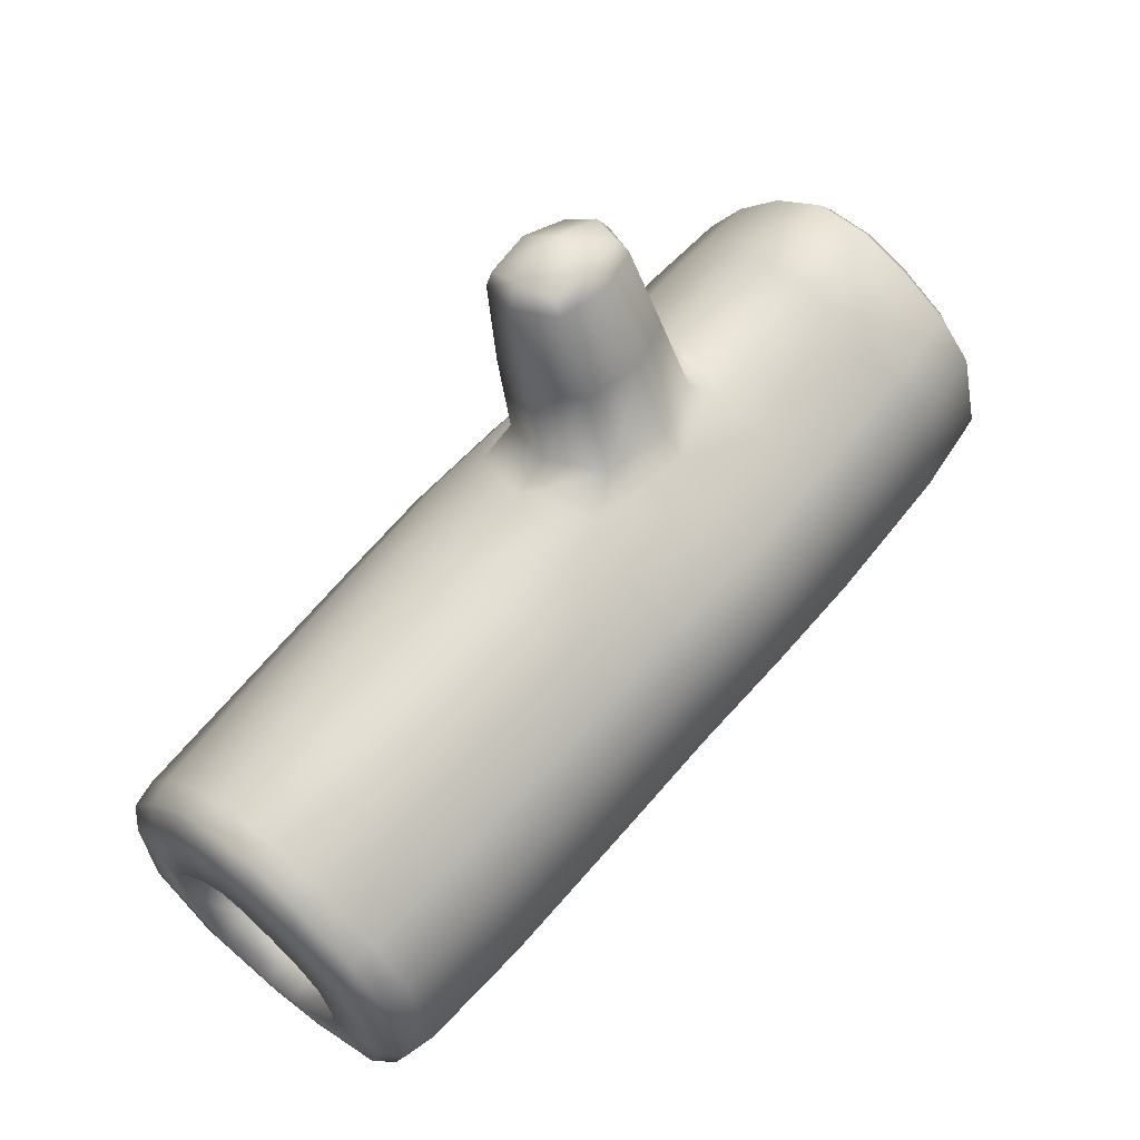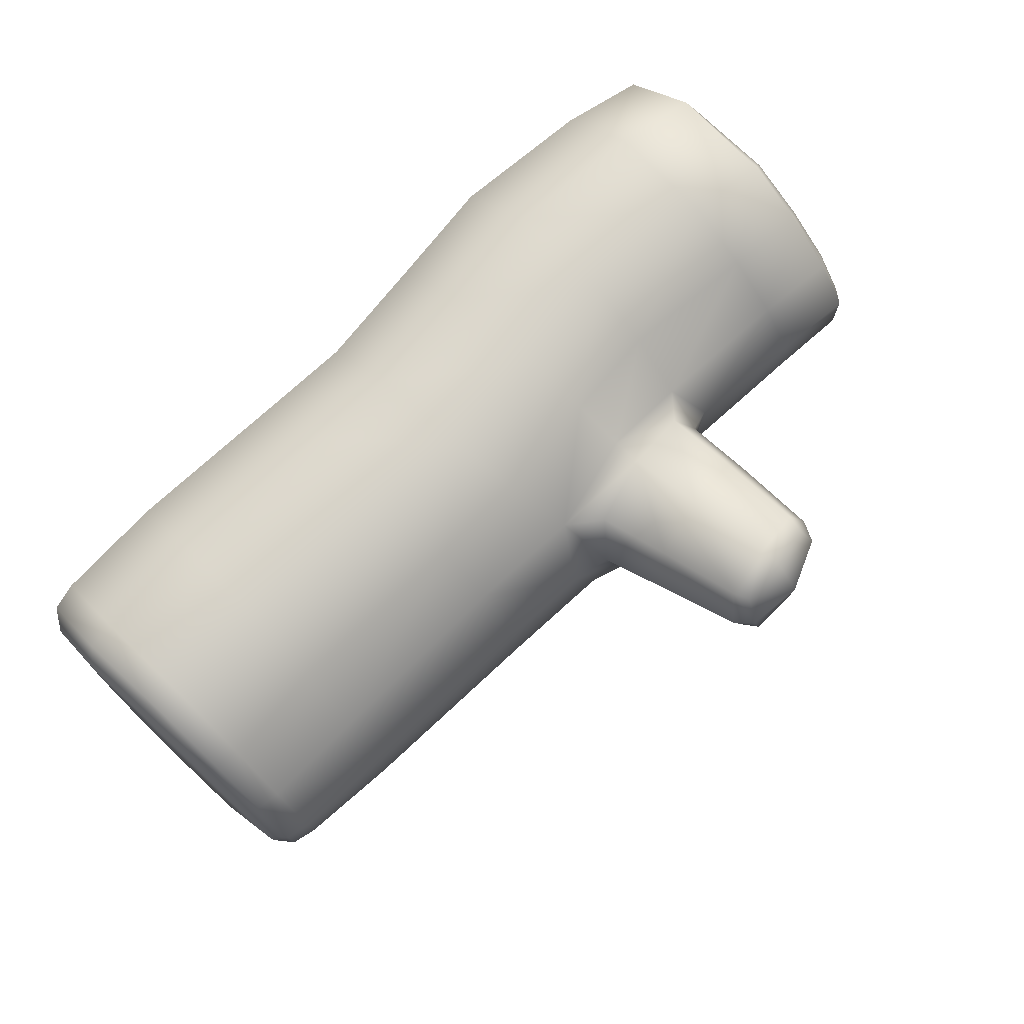
<metadata>
{"format":"obj","ext":"obj","renderer":"f3d","projection":"perspective","resolution":1024,"background":"white","views":[{"elev":60.3,"azim":131.0,"up":"+Y"},{"elev":75.5,"azim":132.4,"up":"+Z"}]}
</metadata>
<code>
g Log_02_LOD1
v -0.02607 0.00227 -0.0007741
v -0.01383 0.000966 -0.001727
v -0.02611 0.001543 -0.002544
v -0.01378 0.001654 -7.963e-05
v -0.01374 0.001672 0.001459
v -0.02603 0.002257 0.0009155
v 0.0002311 0.0006547 -0.001226
v -0.01388 -0.0001377 -0.00344
v -0.01376 0.0005059 0.002981
v -0.02605 0.001002 0.00257
v -0.01381 -0.001306 0.004555
v -0.02612 -0.0008983 0.004226
v 0.0002368 0.0002085 0.003524
v 0.0002673 0.001382 0.001987
v 0.0002595 0.001354 0.0004346
v 0.0001901 -0.0004613 -0.002958
v 0.01457 -0.0004524 -0.001814
v 0.01456 0.000249 0.001359
v 0.01458 0.0002318 -0.0001751
v 0.02724 -0.001019 -0.002778
v 0.02726 -0.0002898 -0.0009839
v 0.02724 -0.0003141 0.0007498
v 0.02719 -0.001579 0.002441
v 0.01455 -0.001551 -0.003515
v 0.01451 -0.0009085 0.002876
v 0.02714 -0.003474 0.004103
v 0.01446 -0.002705 0.004438
v 0.01446 -0.002705 0.004438
v 0.0001843 -0.001628 0.005116
v -0.01376 0.0005059 0.002981
v -0.01381 -0.001306 0.004555
v 0.0001444 -0.001817 -0.004118
v 0.01451 -0.002891 -0.004643
v 0.0272 -0.002216 -0.004601
v 0.02712 -0.003695 -0.00575
v 0.01441 -0.005946 -0.005338
v 0.02698 -0.00698 -0.006401
v 0.01435 -0.008934 -0.004395
v 0.02692 -0.01021 -0.005495
v -4.677e-05 -0.007954 -0.003861
v 4.474e-05 -0.004923 -0.004845
v -0.01393 -0.001485 -0.004578
v -0.01403 -0.004559 -0.005282
v -0.02615 -0.001108 -0.005503
v -0.02614 0.0003554 -0.004352
v -0.0262 -0.004368 -0.006163
v -0.02638 -0.00756 -0.005238
v -0.01415 -0.007563 -0.004326
v -0.01383 0.000966 -0.001727
v -0.01388 -0.0001377 -0.00344
v -0.02611 0.001543 -0.002544
v -0.01422 -0.009759 -0.001233
v -0.01415 -0.007563 -0.004326
v -0.02651 -0.009943 -0.002022
v -0.02638 -0.00756 -0.005238
v -0.02649 -0.01042 0.0001254
v -0.000103 -0.01016 -0.0007245
v 0.01435 -0.008934 -0.004395
v -0.0142 -0.01024 0.0007867
v -0.02633 -0.009436 0.003459
v 0.0143 -0.01112 -0.001326
v 0.02692 -0.01021 -0.005495
v 0.02688 -0.01264 -0.002261
v -0.01411 -0.009449 0.003987
v -0.02621 -0.0069 0.005561
v -0.0001116 -0.01065 0.001313
v 0.01427 -0.01159 0.0006827
v 0.02685 -0.01311 -8.532e-05
v -0.014 -0.007037 0.006019
v -0.02619 -0.003191 0.005655
v -8.002e-05 -0.009891 0.004562
v 0.01424 -0.01079 0.003861
v 0.02681 -0.01207 0.003275
v 4.608e-06 -0.007443 0.006628
v 0.0143 -0.008394 0.005877
v 0.02689 -0.009496 0.005387
v -0.01388 -0.003497 0.005953
v 0.0144 -0.004878 0.005824
v 0.02708 -0.005765 0.005526
v 0.02714 -0.003474 0.004103
v 0.0001186 -0.003851 0.006536
v -0.02612 -0.0008983 0.004226
v 0.007026 0.005777 -0.005823
v 0.007196 0.003394 -0.009071
v 0.01929 0.002307 -0.008828
v 0.01963 0.004735 -0.005461
v -0.002216 0.01289 0.004877
v -0.003172 0.01821 0.006869
v -0.004276 0.01881 0.00401
v -0.003599 0.01374 0.001429
v -0.001419 0.008318 0.002946
v -0.002949 0.009142 -0.0009308
v -0.00764 0.01346 0.0008072
v -0.0027 0.00677 0.006747
v -0.003352 0.01164 0.008307
v -0.0004256 0.005036 0.0072
v -0.00727 0.005708 0.007427
v 0.001155 0.007598 0.002622
v -0.0006355 0.00802 -0.002292
v 0.006959 0.004264 0.006896
v 0.007234 0.007014 0.0024
v -0.007138 0.003839 0.008068
v -0.007367 0.01083 0.009005
v -0.004126 0.01706 0.009629
v -0.007568 0.01663 0.01027
v -0.01173 0.005468 0.005834
v -0.01134 0.01062 0.007584
v -0.01307 0.00655 0.00302
v -0.01311 0.003953 0.006337
v -0.01261 0.01145 0.004924
v -0.01093 0.01636 0.009134
v -0.01198 0.01718 0.006878
v -0.01182 0.007413 5.6e-05
v -0.01457 0.006223 0.002734
v -0.01145 0.01236 0.002197
v -0.01346 0.0002585 0.009422
v -0.006841 0.0006041 0.01005
v -0.0004256 0.005036 0.0072
v 0.0006197 0.001179 0.009862
v -0.0225 0.004951 0.006055
v -0.02266 0.001506 0.009062
v -0.01366 -0.003876 0.01188
v -0.006567 -0.003399 0.01201
v -0.02288 -0.002721 0.01163
v -0.007544 0.008704 -0.001504
v -0.01099 0.01785 0.004513
v -0.007718 0.01877 0.003474
v -0.0006355 0.00802 -0.002292
v -0.007384 0.00757 -0.003008
v -0.01315 0.00652 -0.001233
v -0.02247 0.007359 0.002516
v -0.01393 -0.01123 0.01181
v -0.006558 -0.0107 0.01177
v -0.007042 0.00599 -0.005984
v -0.01344 0.005137 -0.005069
v -0.02794 0.005712 0.005726
v -0.02807 0.002276 0.00866
v -0.02828 -0.001913 0.01113
v -0.02327 -0.01005 0.01159
v -0.02244 0.007456 -0.001245
v -0.02255 0.006151 -0.004718
v -0.02786 0.008035 0.002388
v -0.02872 0.007022 0.00206
v -0.02786 0.008097 -0.00113
v -0.02794 0.006742 -0.004506
v -0.02879 0.00582 -0.004137
v -0.02872 0.007067 -0.001084
v -0.02828 0.003024 -0.0009142
v -0.0136 0.003031 -0.008582
v -0.02271 0.003976 -0.008242
v -0.0281 0.004524 -0.007913
v -0.006712 0.00376 -0.009245
v -0.01371 0.0002851 -0.01092
v -0.02288 0.001228 -0.01059
v -0.006583 0.0009188 -0.01142
v 0.001038 0.003899 -0.009187
v 0.001272 0.001109 -0.01136
v 0.0004323 0.006228 -0.005937
v 0.007196 0.003394 -0.009071
v 0.007026 0.005777 -0.005823
v 0.006885 0.007287 -0.002424
v 0.01995 0.006249 -0.002065
v 0.01963 0.004735 -0.005461
v 0.02009 0.006033 0.002182
v 0.007238 0.000567 -0.01128
v 0.001316 -0.005262 -0.01271
v 0.01908 -0.0005614 -0.01112
v 0.01929 0.002307 -0.008828
v 0.00715 -0.005823 -0.0127
v 0.0263 0.001769 -0.008583
v 0.02644 0.004092 -0.005091
v 0.02623 -0.001042 -0.01089
v 0.02798 0.001462 -0.008341
v -0.006569 -0.005673 -0.0126
v 0.001348 -0.01142 -0.01057
v -0.01389 -0.006232 -0.01233
v -0.01403 -0.01256 -0.01021
v -0.02317 -0.005159 -0.01205
v -0.0287 -0.004326 -0.01137
v -0.00656 -0.01194 -0.0104
v -0.02831 0.001796 -0.0101
v -0.02904 0.001277 -0.009098
v -0.02335 -0.0114 -0.01003
v -0.0289 0.003784 -0.007194
v -0.02836 0.0009024 -0.004861
v -0.02931 -0.004232 -0.01014
v -0.02946 -0.009631 -0.008635
v -0.0288 -0.01032 -0.009583
v -0.02832 0.00222 -0.002877
v -0.02839 -0.000725 -0.006098
v -0.02615 -0.001108 -0.005503
v -0.02846 -0.004308 -0.00678
v -0.0262 -0.004368 -0.006163
v -0.02614 0.0003554 -0.004352
v -0.02611 0.001543 -0.002544
v -0.02607 0.00227 -0.0007741
v -0.02603 0.002257 0.0009155
v -0.02825 0.003002 0.0009996
v -0.02605 0.001002 0.00257
v -0.02828 0.001616 0.002858
v -0.02836 -0.000463 0.004661
v -0.02612 -0.0008983 0.004226
v -0.02844 -0.002973 0.006191
v -0.02619 -0.003191 0.005655
v -0.02621 -0.0069 0.005561
v -0.02879 0.004904 0.00505
v -0.0289 0.001764 0.007725
v -0.02905 -0.002048 0.009953
v -0.02938 -0.008342 0.009583
v -0.0285 -0.007039 0.005995
v -0.02862 -0.009825 0.003703
v -0.02633 -0.009436 0.003459
v -0.02649 -0.01042 0.0001254
v -0.0288 -0.008944 0.01089
v -0.02957 -0.01269 0.00602
v -0.029 -0.01383 0.006865
v -0.02349 -0.01521 0.007302
v -0.02887 -0.01567 0.0005149
v -0.02958 -0.01449 0.0003816
v -0.02877 -0.01098 6.083e-05
v -0.02878 -0.01047 -0.002302
v -0.02651 -0.009943 -0.002022
v -0.01409 -0.01647 0.007442
v -0.02954 -0.0137 -0.003254
v -0.02864 -0.00782 -0.005805
v -0.02638 -0.00756 -0.005238
v -0.02846 -0.004308 -0.00678
v -0.0262 -0.004368 -0.006163
v -0.02881 -0.01477 -0.003518
v -0.02348 -0.01691 0.0005849
v -0.02344 -0.01594 -0.003612
v -0.01416 -0.01816 0.0005992
v -0.01414 -0.01716 -0.003668
v -0.006658 -0.01595 0.007447
v -0.00665 -0.01654 -0.003764
v -0.006696 -0.01758 0.000558
v 0.001243 -0.01023 0.01167
v 0.001263 -0.016 -0.003883
v 0.001182 -0.01707 0.0004684
v 0.001135 -0.01548 0.007382
v 0.006887 -0.01768 0.0003693
v 0.006952 -0.01663 -0.003957
v 0.006878 -0.01605 0.007269
v 0.001168 -0.002923 0.01188
v 0.007068 -0.01203 -0.0106
v 0.01881 -0.007019 -0.0126
v 0.01856 -0.01332 -0.01054
v 0.02608 -0.007398 -0.01231
v 0.02788 -0.007462 -0.01189
v 0.007043 -0.01079 0.01159
v 0.02576 -0.01361 -0.01035
v 0.02797 -0.001286 -0.01056
v 0.02891 -0.001888 -0.009491
v 0.0184 -0.01791 -0.004015
v 0.02552 -0.01817 -0.003967
v 0.01838 -0.01891 0.0002412
v 0.02553 -0.01913 0.0002266
v 0.01846 -0.01722 0.007069
v 0.02725 -0.01797 -0.003886
v 0.02753 -0.0135 -0.01005
v 0.02728 -0.0189 0.0001928
v 0.02578 -0.01739 0.006903
v 0.0187 -0.01198 0.01141
v 0.0276 -0.0171 0.006634
v 0.007192 -0.003411 0.01178
v 0.007079 0.0007719 0.009638
v 0.01911 -0.004521 0.01152
v 0.026 -0.01226 0.01114
v 0.006959 0.004264 0.006896
v -0.0004256 0.005036 0.0072
v 0.02613 -0.004902 0.01124
v 0.01988 0.003404 0.006225
v 0.01951 -0.0001726 0.009136
v 0.02632 -0.0005612 0.008721
v 0.02651 0.002996 0.005733
v 0.02662 0.005442 0.002148
v 0.02657 0.005529 -0.001632
v 0.02805 0.003715 -0.004911
v 0.02813 0.005104 -0.001514
v 0.02816 0.005049 0.002072
v 0.02808 0.002696 0.005471
v 0.02893 0.0006178 -0.007557
v 0.02898 0.002654 -0.004479
v 0.02903 0.003902 -0.001409
v 0.02904 0.00386 0.001766
v 0.02794 -0.0007806 0.008413
v 0.02932 -0.00192 -0.005167
v 0.02939 0.000219 -0.001161
v 0.02897 0.001742 0.004781
v 0.02932 -0.001214 0.002711
v 0.02783 -0.005021 0.0109
v 0.02887 -0.001402 0.00746
v 0.02936 -0.0005894 -0.003156
v 0.02937 0.0001851 0.0008073
v 0.02726 -0.0002898 -0.0009839
v 0.02724 -0.001019 -0.002778
v 0.02724 -0.0003141 0.0007498
v 0.02719 -0.001579 0.002441
v 0.0272 -0.002216 -0.004601
v 0.02714 -0.003474 0.004103
v 0.02925 -0.003567 -0.006415
v 0.02712 -0.003695 -0.00575
v 0.02913 -0.007193 -0.007102
v 0.02698 -0.00698 -0.006401
v 0.02927 -0.003296 0.004528
v 0.02708 -0.005765 0.005526
v 0.0292 -0.005815 0.006059
v 0.02905 -0.009928 0.005833
v 0.02689 -0.009496 0.005387
v 0.02681 -0.01207 0.003275
v 0.02879 -0.005226 0.009698
v 0.02875 -0.01157 0.009369
v 0.02895 -0.01277 0.003515
v 0.02892 -0.01397 -0.0001789
v 0.02685 -0.01311 -8.532e-05
v 0.02688 -0.01264 -0.002261
v 0.02781 -0.01215 0.01071
v 0.02857 -0.01597 0.005776
v 0.02831 -0.01774 7.965e-05
v 0.0283 -0.01694 -0.003587
v 0.02894 -0.01347 -0.002583
v 0.02692 -0.01021 -0.005495
v 0.02853 -0.01286 -0.009033
v 0.02902 -0.01076 -0.006132
v 0.02913 -0.007193 -0.007102
v 0.02883 -0.007424 -0.01058
v 0.02698 -0.00698 -0.006401
v 0.02902 -0.01076 -0.006132
v 0.02913 -0.007193 -0.007102
v 0.02883 -0.007424 -0.01058
v 0.02925 -0.003567 -0.006415
v 0.02913 -0.007193 -0.007102
v 0.007192 -0.003411 0.01178
v 0.007079 0.0007719 0.009638
v 0.01951 -0.0001726 0.009136
v 0.01911 -0.004521 0.01152
v 0.001155 0.007598 0.002622
v -0.0006355 0.00802 -0.002292
v 0.006885 0.007287 -0.002424
v 0.02724 -0.001019 -0.002778
v 0.01455 -0.001551 -0.003515
v 0.01457 -0.0004524 -0.001814
v -0.007568 0.01663 0.01027
v -0.004568 0.0181 0.009524
v -0.004126 0.01706 0.009629
v -0.007658 0.0181 0.009873
v -0.01093 0.01636 0.009134
v -0.01063 0.01746 0.009129
v -0.007568 0.01663 0.01027
v -0.01063 0.01746 0.009129
v -0.0112 0.01852 0.00722
v -0.007712 0.01986 0.007499
v -0.004568 0.0181 0.009524
v -0.004094 0.01936 0.007225
v -0.01066 0.0188 0.005052
v -0.007729 0.01979 0.004562
v -0.004665 0.01962 0.004662
v -0.003172 0.01821 0.006869
v -0.004276 0.01881 0.00401
v -0.004126 0.01706 0.009629
v -0.004568 0.0181 0.009524
v -0.003172 0.01821 0.006869
v -0.01099 0.01785 0.004513
v -0.01066 0.0188 0.005052
v -0.01198 0.01718 0.006878
v -0.01198 0.01718 0.006878
v -0.01063 0.01746 0.009129
v -0.01093 0.01636 0.009134
v -0.004276 0.01881 0.00401
v -0.004665 0.01962 0.004662
v -0.007718 0.01877 0.003474
v -0.007718 0.01877 0.003474
v -0.01066 0.0188 0.005052
v -0.01099 0.01785 0.004513
v -0.02839 -0.000725 -0.006098
v -0.02846 -0.004308 -0.00678
v -0.02931 -0.004232 -0.01014
v -0.02864 -0.00782 -0.005805
v -0.02931 -0.004232 -0.01014
v -0.02846 -0.004308 -0.00678
v -0.003172 0.01821 0.006869
v -0.003352 0.01164 0.008307
v -0.004126 0.01706 0.009629
v -0.01198 0.01718 0.006878
v -0.01145 0.01236 0.002197
v -0.01099 0.01785 0.004513
v -0.007718 0.01877 0.003474
v -0.003599 0.01374 0.001429
v -0.004276 0.01881 0.00401
v -0.007568 0.01663 0.01027
v -0.01134 0.01062 0.007584
v -0.01093 0.01636 0.009134
g Log_02_LOD1_0
f 3 2 1
f 2 4 1
f 4 5 1
f 5 6 1
f 2 7 4
f 2 8 7
f 5 9 6
f 9 10 6
f 10 9 11
f 12 10 11
f 13 9 5
f 14 5 4
f 14 13 5
f 7 15 4
f 15 14 4
f 8 16 7
f 7 17 15
f 7 16 17
f 18 14 15
f 17 19 15
f 19 18 15
f 17 20 19
f 20 21 19
f 21 22 19
f 22 18 19
f 22 23 18
f 16 24 17
f 18 25 14
f 23 25 18
f 25 13 14
f 25 23 26
f 27 25 26
f 13 25 28
f 29 13 28
f 30 13 29
f 31 30 29
f 24 16 32
f 33 24 32
f 34 24 33
f 35 34 33
f 35 33 36
f 37 35 36
f 37 36 38
f 39 37 38
f 38 36 40
f 36 33 41
f 33 32 41
f 36 41 40
f 32 16 42
f 16 8 42
f 41 32 43
f 32 42 43
f 42 8 44
f 8 45 44
f 42 44 46
f 43 42 46
f 43 46 47
f 48 43 47
f 41 43 48
f 40 41 48
f 45 50 49
f 51 45 49
f 53 52 40
f 54 52 53
f 55 54 53
f 54 56 52
f 52 57 40
f 40 57 58
f 56 59 52
f 52 59 57
f 59 56 60
f 57 61 58
f 58 61 62
f 61 63 62
f 64 59 60
f 64 60 65
f 59 66 57
f 57 66 61
f 66 59 64
f 61 67 63
f 66 67 61
f 67 68 63
f 69 64 65
f 69 65 70
f 71 66 64
f 67 66 71
f 71 64 69
f 68 67 72
f 72 67 71
f 73 68 72
f 74 71 69
f 72 71 74
f 73 72 75
f 75 72 74
f 76 73 75
f 77 69 70
f 74 69 77
f 76 75 78
f 79 76 78
f 80 79 78
f 28 80 78
f 75 74 81
f 78 75 81
f 28 78 81
f 81 74 77
f 29 28 81
f 29 81 77
f 31 29 77
f 31 77 70
f 82 31 70
f 85 84 83
f 86 85 83
f 89 88 87
f 90 89 87
f 87 91 90
f 91 92 90
f 93 90 92
f 91 87 94
f 87 95 94
f 91 94 96
f 97 94 95
f 94 97 96
f 98 91 96
f 92 91 98
f 99 92 98
f 98 96 100
f 101 98 100
f 97 102 96
f 103 97 95
f 95 104 103
f 104 105 103
f 97 103 106
f 97 106 102
f 103 107 106
f 108 106 107
f 106 109 102
f 106 108 109
f 110 108 107
f 107 111 110
f 111 112 110
f 108 110 113
f 108 114 109
f 108 113 114
f 110 115 113
f 102 109 116
f 117 102 116
f 118 102 117
f 119 118 117
f 120 109 114
f 116 109 121
f 109 120 121
f 117 116 122
f 119 117 123
f 123 117 122
f 116 121 124
f 122 116 124
f 125 113 115
f 93 125 115
f 115 126 93
f 126 127 93
f 125 93 92
f 125 92 128
f 113 125 129
f 129 125 128
f 130 113 129
f 113 130 114
f 131 114 130
f 131 120 114
f 132 122 124
f 122 132 133
f 123 122 133
f 134 129 128
f 135 130 129
f 134 135 129
f 136 120 131
f 120 136 137
f 121 120 137
f 124 121 138
f 121 137 138
f 139 132 124
f 139 124 138
f 140 131 130
f 135 141 130
f 141 140 130
f 142 136 131
f 142 131 140
f 142 143 136
f 144 142 140
f 142 144 143
f 141 145 140
f 145 144 140
f 145 146 144
f 144 147 143
f 146 147 144
f 143 147 148
f 147 146 148
f 135 149 141
f 141 150 145
f 149 150 141
f 145 151 146
f 150 151 145
f 152 149 135
f 134 152 135
f 150 149 153
f 151 150 154
f 154 150 153
f 149 152 155
f 153 149 155
f 156 152 134
f 155 152 157
f 152 156 157
f 158 156 134
f 158 134 128
f 159 156 158
f 157 156 159
f 160 158 128
f 160 159 158
f 161 160 128
f 160 161 162
f 163 160 162
f 162 161 164
f 161 101 164
f 165 157 159
f 157 166 155
f 166 157 165
f 165 159 167
f 159 168 167
f 169 166 165
f 169 165 167
f 170 168 163
f 171 163 162
f 171 170 163
f 168 170 172
f 167 168 172
f 173 170 171
f 172 170 173
f 166 174 155
f 175 166 169
f 166 175 174
f 155 174 176
f 177 176 174
f 153 155 176
f 176 178 153
f 178 176 177
f 178 154 153
f 178 179 154
f 175 180 174
f 180 177 174
f 179 181 154
f 181 179 182
f 181 151 154
f 181 182 151
f 183 178 177
f 179 178 183
f 182 184 151
f 151 184 146
f 184 185 146
f 184 182 185
f 179 186 182
f 187 186 179
f 188 179 183
f 188 187 179
f 185 189 146
f 146 189 148
f 182 190 185
f 185 190 191
f 190 192 191
f 192 193 191
f 194 185 191
f 189 185 194
f 195 189 194
f 148 189 195
f 196 148 195
f 148 196 197
f 198 148 197
f 198 197 199
f 198 143 148
f 200 198 199
f 143 198 200
f 201 200 199
f 202 201 199
f 203 201 202
f 204 203 202
f 203 204 205
f 206 143 200
f 143 206 136
f 200 201 207
f 206 200 207
f 136 206 207
f 207 201 203
f 137 136 207
f 137 207 208
f 208 207 203
f 138 137 208
f 209 208 203
f 138 208 209
f 210 203 205
f 210 209 203
f 210 205 211
f 205 212 211
f 211 212 213
f 214 138 209
f 214 139 138
f 215 209 210
f 211 215 210
f 216 214 209
f 214 216 139
f 215 216 209
f 216 217 139
f 139 217 132
f 216 215 218
f 216 218 217
f 215 211 219
f 215 219 218
f 220 211 213
f 211 220 219
f 221 220 213
f 219 220 221
f 222 221 213
f 217 223 132
f 133 132 223
f 218 219 224
f 224 219 221
f 225 221 222
f 226 225 222
f 227 225 226
f 228 227 226
f 221 225 187
f 224 221 187
f 187 188 224
f 188 229 224
f 229 218 224
f 229 188 183
f 230 218 229
f 218 230 217
f 217 230 223
f 231 229 183
f 231 230 229
f 231 183 177
f 230 232 223
f 232 230 231
f 233 231 177
f 233 232 231
f 234 223 232
f 234 133 223
f 235 233 177
f 180 235 177
f 236 232 233
f 236 234 232
f 235 236 233
f 237 133 234
f 123 133 237
f 238 235 180
f 175 238 180
f 239 236 235
f 238 239 235
f 240 234 236
f 239 240 236
f 240 237 234
f 241 239 238
f 240 239 241
f 242 238 175
f 242 241 238
f 243 240 241
f 237 240 243
f 244 123 237
f 244 119 123
f 245 242 175
f 245 175 169
f 245 169 246
f 246 169 167
f 247 245 246
f 242 245 247
f 246 167 248
f 246 248 247
f 167 172 248
f 248 172 249
f 250 237 243
f 244 237 250
f 248 251 247
f 251 248 249
f 172 252 249
f 252 172 173
f 252 253 249
f 252 173 253
f 254 242 247
f 251 255 247
f 255 254 247
f 254 256 242
f 256 241 242
f 243 241 256
f 257 256 254
f 255 257 254
f 258 243 256
f 256 257 258
f 250 243 258
f 259 255 251
f 260 251 249
f 260 259 251
f 261 257 255
f 259 261 255
f 257 262 258
f 263 250 258
f 258 262 263
f 262 257 264
f 257 261 264
f 250 263 265
f 265 244 250
f 265 266 244
f 266 119 244
f 263 267 265
f 262 268 263
f 262 264 268
f 266 269 119
f 269 270 119
f 267 263 271
f 263 268 271
f 272 269 266
f 273 272 266
f 274 273 267
f 271 274 267
f 269 272 164
f 101 269 164
f 275 272 273
f 164 272 275
f 274 275 273
f 276 164 275
f 164 276 162
f 276 277 162
f 277 171 162
f 278 171 277
f 278 173 171
f 277 276 279
f 279 278 277
f 276 275 280
f 276 280 279
f 281 275 274
f 275 281 280
f 173 278 282
f 173 282 253
f 278 279 283
f 278 283 282
f 279 280 284
f 279 284 283
f 280 285 284
f 280 281 285
f 286 281 274
f 286 274 271
f 282 287 253
f 282 283 287
f 284 288 283
f 284 285 288
f 281 289 285
f 281 286 289
f 285 289 290
f 291 286 271
f 271 268 291
f 286 292 289
f 289 292 290
f 286 291 292
f 283 293 287
f 288 293 283
f 285 294 288
f 294 285 290
f 293 288 295
f 288 294 295
f 296 293 295
f 287 293 296
f 294 297 295
f 294 290 297
f 290 298 297
f 299 287 296
f 298 290 300
f 301 287 299
f 302 301 299
f 287 301 253
f 303 301 302
f 304 303 302
f 290 305 300
f 300 305 306
f 292 305 290
f 305 307 306
f 307 305 292
f 307 308 306
f 308 309 306
f 310 309 308
f 311 307 292
f 308 307 311
f 291 311 292
f 312 308 311
f 312 311 291
f 313 310 308
f 308 312 313
f 313 314 310
f 314 315 310
f 315 314 316
f 317 312 291
f 268 317 291
f 264 317 268
f 312 318 313
f 312 317 318
f 317 264 318
f 313 318 314
f 264 261 318
f 261 319 318
f 318 319 314
f 261 259 319
f 259 320 319
f 319 320 314
f 259 260 320
f 314 321 316
f 320 321 314
f 316 321 322
f 260 323 320
f 320 323 321
f 260 249 323
f 321 324 322
f 323 324 321
f 324 323 325
f 323 326 325
f 249 326 323
f 253 326 249
f 322 328 327
f 328 329 327
f 253 331 330
f 331 332 330
f 335 334 333
f 336 335 333
f 338 337 101
f 339 338 101
f 342 341 340
f 341 34 340
f 345 344 343
f 344 346 343
f 346 348 347
f 349 346 347
f 351 350 346
f 352 351 346
f 352 346 353
f 354 352 353
f 355 351 352
f 356 355 352
f 356 352 354
f 357 356 354
f 357 354 358
f 359 357 358
f 354 361 360
f 362 354 360
f 351 364 363
f 365 351 363
f 367 351 366
f 368 367 366
f 356 370 369
f 371 356 369
f 373 356 372
f 374 373 372
f 376 375 182
f 377 376 182
f 380 379 378
f 379 187 378
f 383 382 381
f 382 87 381
f 386 385 384
f 385 110 384
f 389 388 387
f 388 93 387
f 392 391 390
f 391 103 390

</code>
